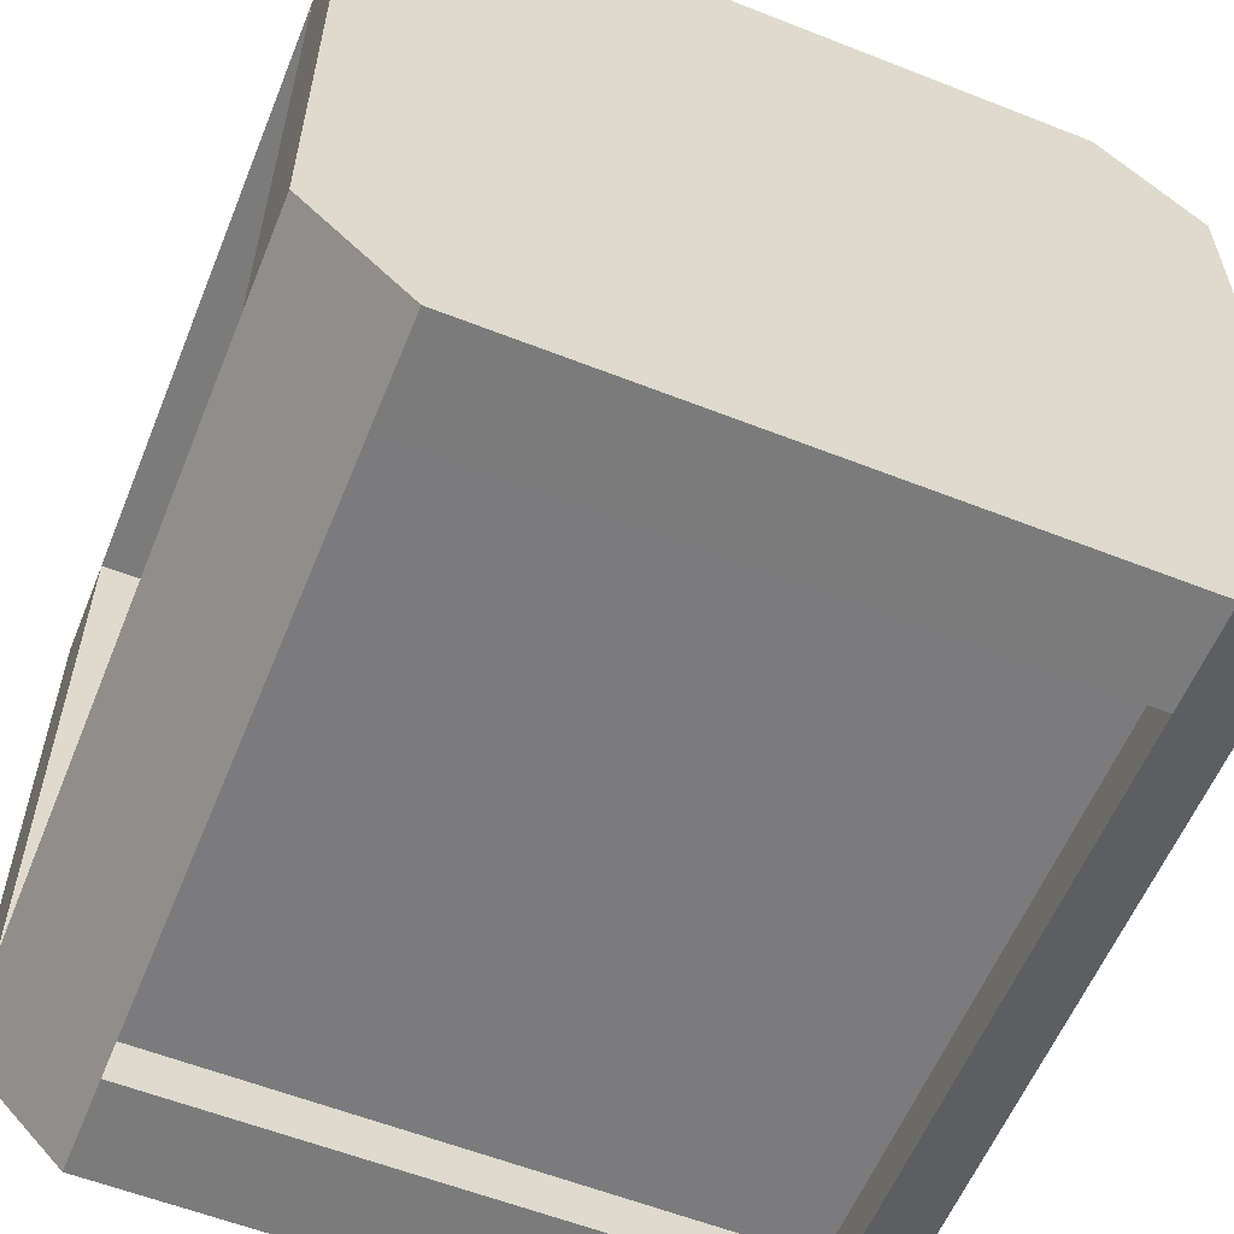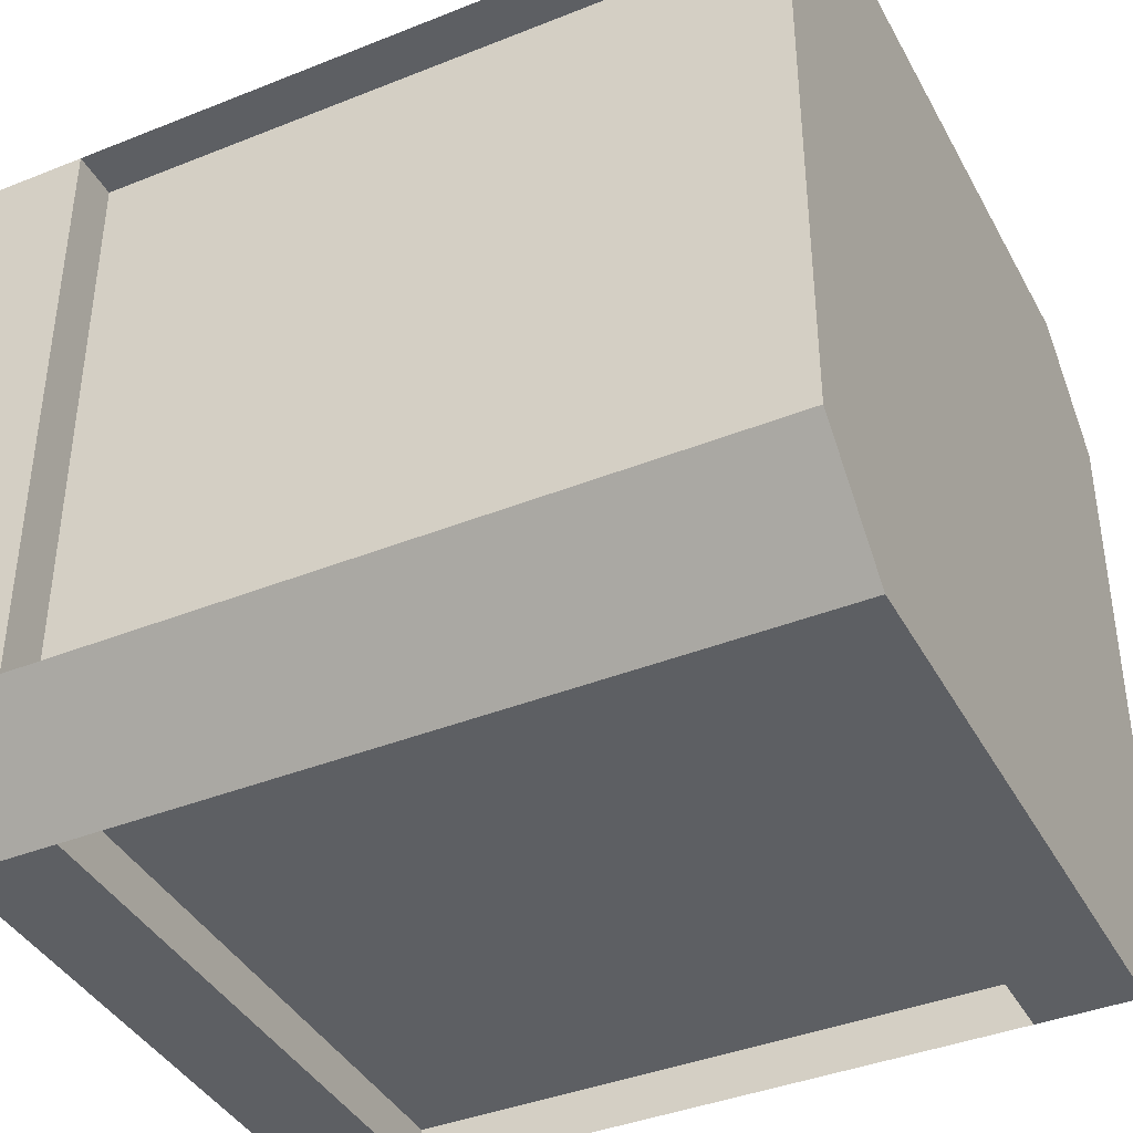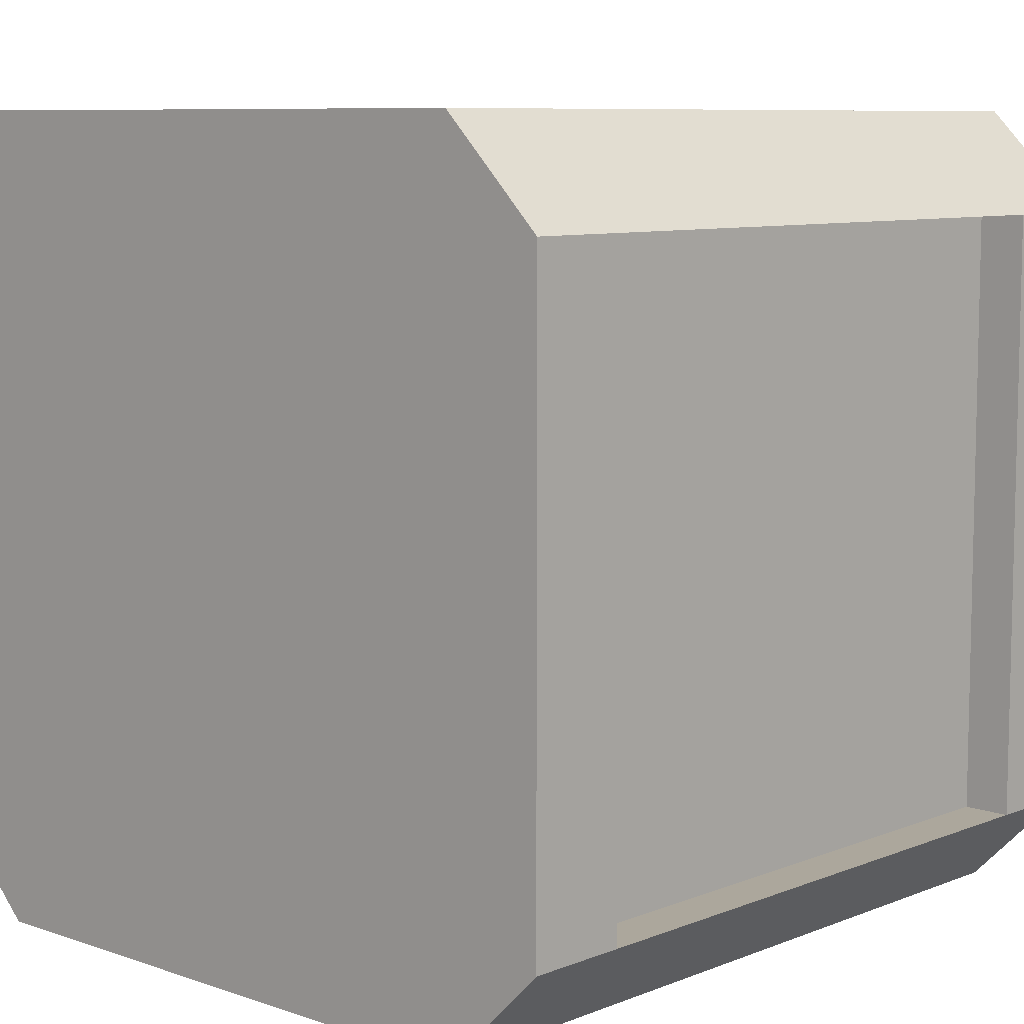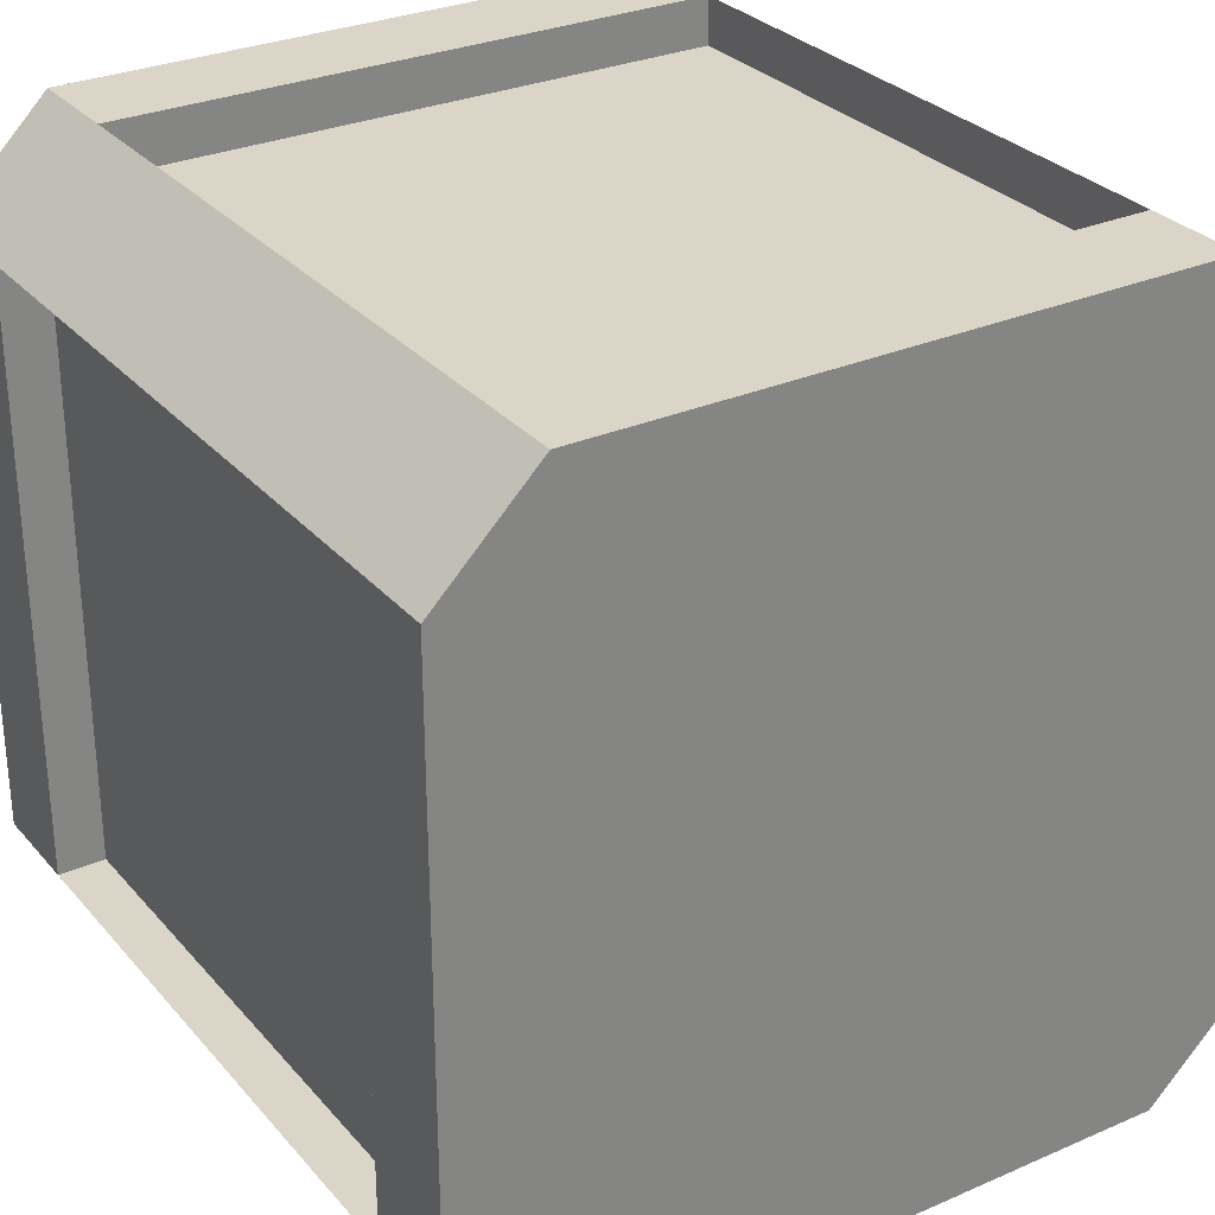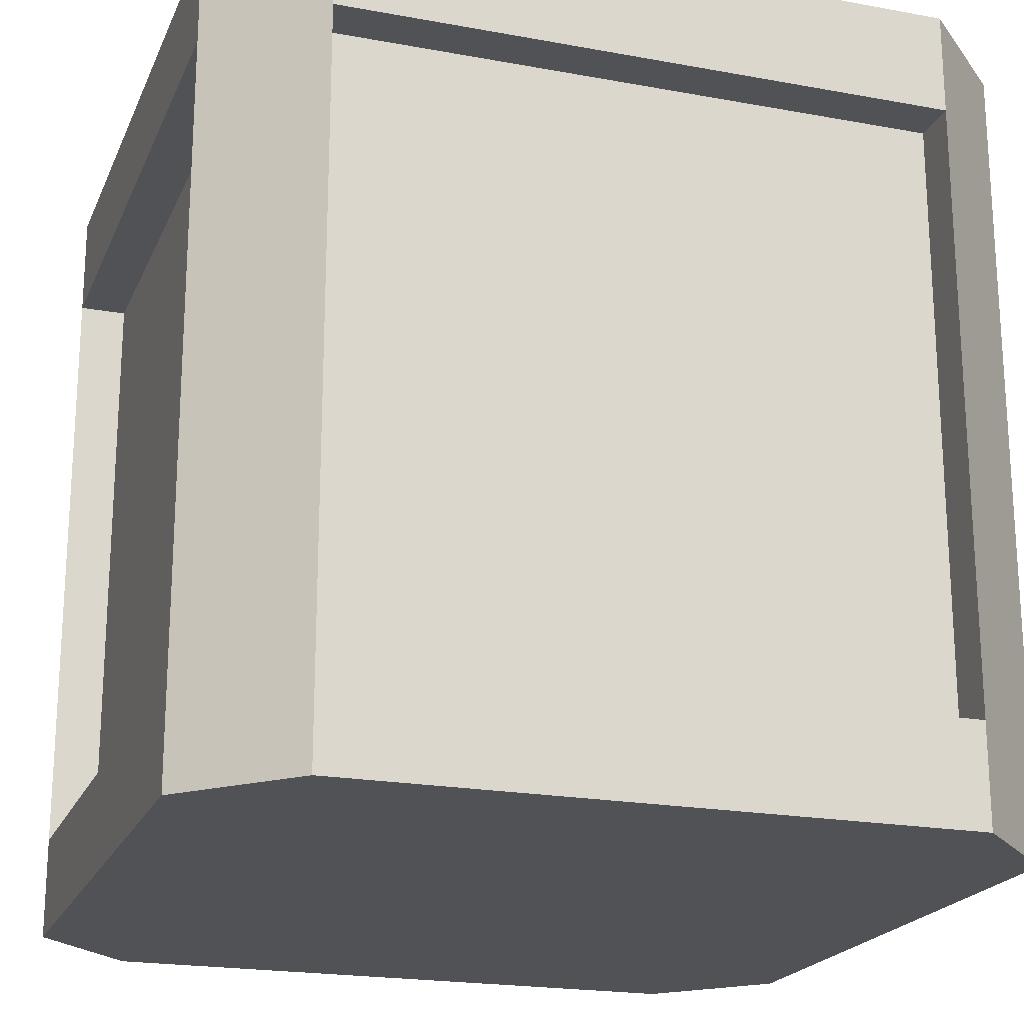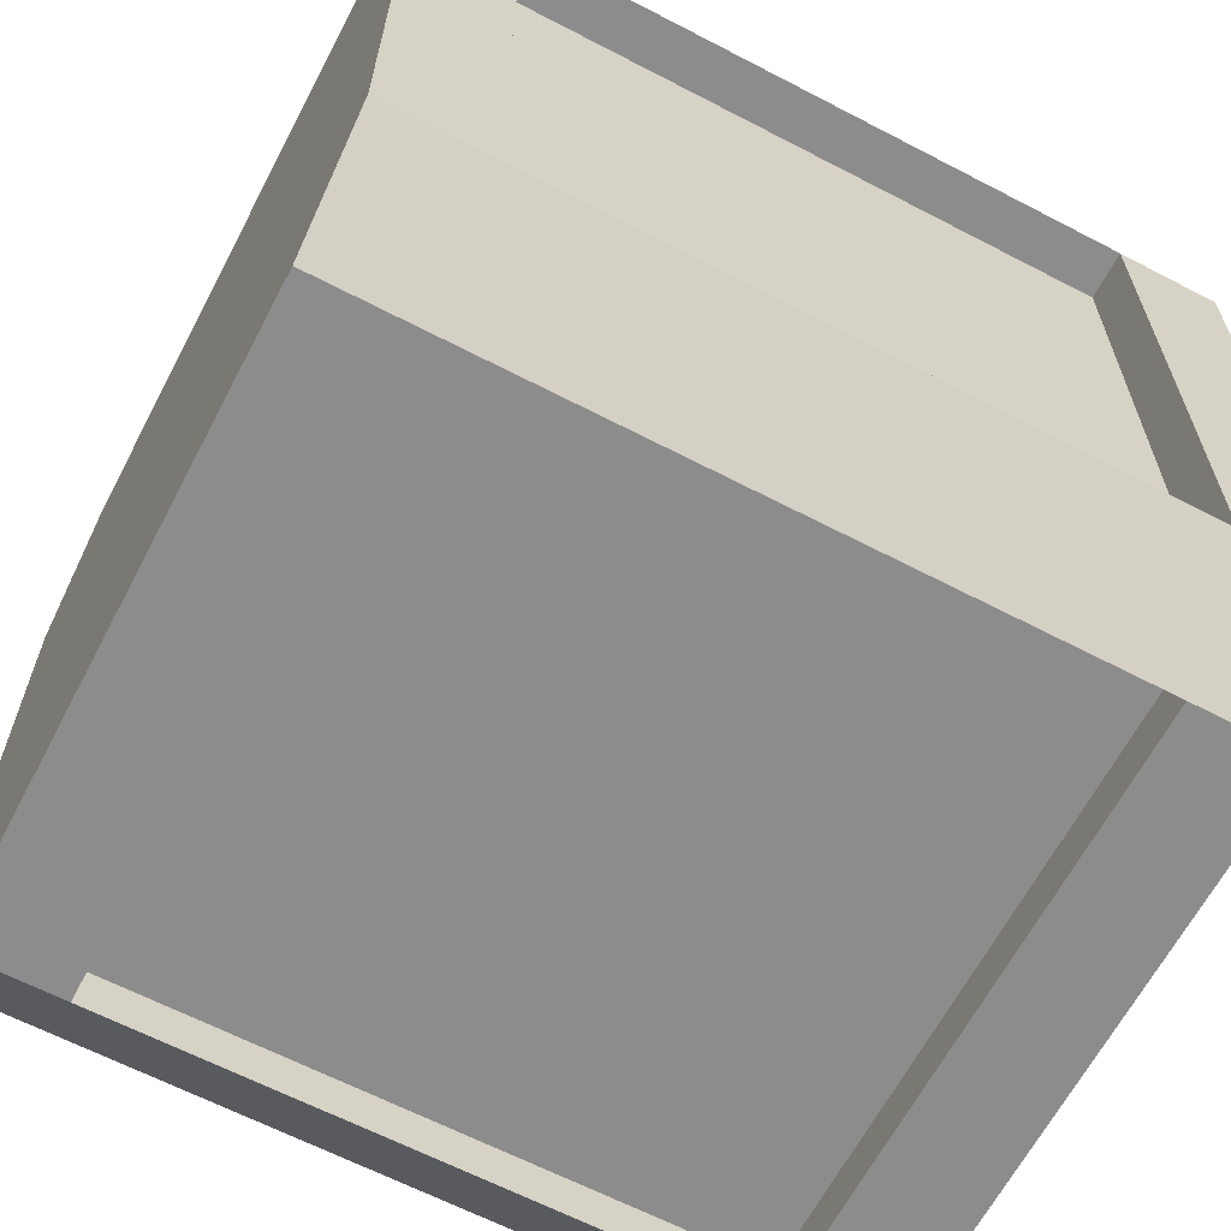
<metadata>
{"format":"obj","ext":"obj","renderer":"f3d","projection":"perspective","resolution":1024,"background":"white","views":[{"elev":-58.5,"azim":-22.1,"up":"+Z"},{"elev":-40.0,"azim":-63.7,"up":"+Z"},{"elev":8.3,"azim":-137.0,"up":"+Z"},{"elev":29.5,"azim":-32.6,"up":"+Z"},{"elev":-20.6,"azim":-108.5,"up":"+Y"},{"elev":-64.2,"azim":-117.7,"up":"+Z"}]}
</metadata>
<code>
v  -9 21 12
v  -9 3 12
v  -9.021 21 10.58
v  -9.021 3 10.58
v  12 3 9
v  12 3 -9
v  10.58 2.999 8.999
v  10.55 3 -9.021
v  -12 24 -9
v  -9 24 -12
v  -9 21 -12
v  -12 21 -9
v  -9 3 -12
v  -12 3 -9
v  -9 0 -12
v  -12 0 -9
v  -9 24 12
v  -12 24 9
v  -12 21 9
v  -12 3 9
v  -12 0 9
v  -9 0 12
v  -9 0 9
v  8.999 -0 9
v  8.999 -0 12
v  12 -0 9
v  8.999 -0 -9
v  12 -0 -9
v  8.999 -0 -12
v  -9 0 -9
v  12 24 9
v  12 24 -9
v  8.999 24 9
v  8.999 24 12
v  -9 24 9
v  -9 24 -9
v  8.999 24 -9
v  8.999 24 -12
v  8.999 3 -12
v  8.999 3 -10.6
v  -9.021 3 -10.58
v  8.999 21 -12
v  8.999 21 -10.6
v  -9.021 21 -10.58
v  8.999 21 12
v  9.021 21 10.58
v  8.999 3 12
v  9.021 2.999 10.58
v  -10.58 21 -9
v  -10.58 3 -9
v  -10.58 21 9
v  -10.58 3 9
v  12 21 -9
v  10.55 21 -9.021
v  12 21 9
v  10.58 21 8.999
g Object01
f 1 2 3
f 3 2 4
f 5 6 7
f 7 6 8
f 9 10 11
f 9 11 12
f 12 11 13
f 12 13 14
f 14 13 15
f 14 15 16
f 17 18 19
f 17 19 1
f 1 19 20
f 1 20 2
f 2 20 21
f 2 21 22
f 21 16 23
f 21 23 22
f 22 23 24
f 22 24 25
f 25 24 26
f 26 24 27
f 26 27 28
f 28 27 29
f 29 27 30
f 29 30 15
f 15 30 16
f 16 30 23
f 23 30 27
f 23 27 24
f 31 32 33
f 31 33 34
f 34 33 35
f 34 35 17
f 17 35 18
f 18 35 36
f 18 36 9
f 9 36 10
f 10 36 37
f 10 37 38
f 38 37 32
f 32 37 33
f 33 37 36
f 33 36 35
f 39 13 40
f 40 13 41
f 42 39 43
f 43 39 40
f 11 42 44
f 44 42 43
f 13 11 41
f 41 11 44
f 45 1 46
f 46 1 3
f 47 45 48
f 48 45 46
f 2 47 4
f 4 47 48
f 12 14 49
f 49 14 50
f 19 12 51
f 51 12 49
f 20 19 52
f 52 19 51
f 14 20 50
f 50 20 52
f 6 53 8
f 8 53 54
f 55 5 56
f 56 5 7
f 53 55 54
f 54 55 56
f 11 10 42
f 42 10 38
f 41 44 40
f 40 44 43
f 15 13 29
f 29 13 39
f 17 1 34
f 34 1 45
f 4 48 3
f 3 48 46
f 2 22 47
f 47 22 25
f 12 19 9
f 9 19 18
f 50 52 49
f 49 52 51
f 16 21 14
f 14 21 20
f 6 5 28
f 28 5 26
f 54 56 8
f 8 56 7
f 32 31 53
f 53 31 55
f 38 32 53
f 38 53 42
f 42 53 6
f 42 6 39
f 39 6 28
f 39 28 29
f 25 26 5
f 25 5 47
f 47 5 55
f 47 55 45
f 45 55 31
f 45 31 34

</code>
